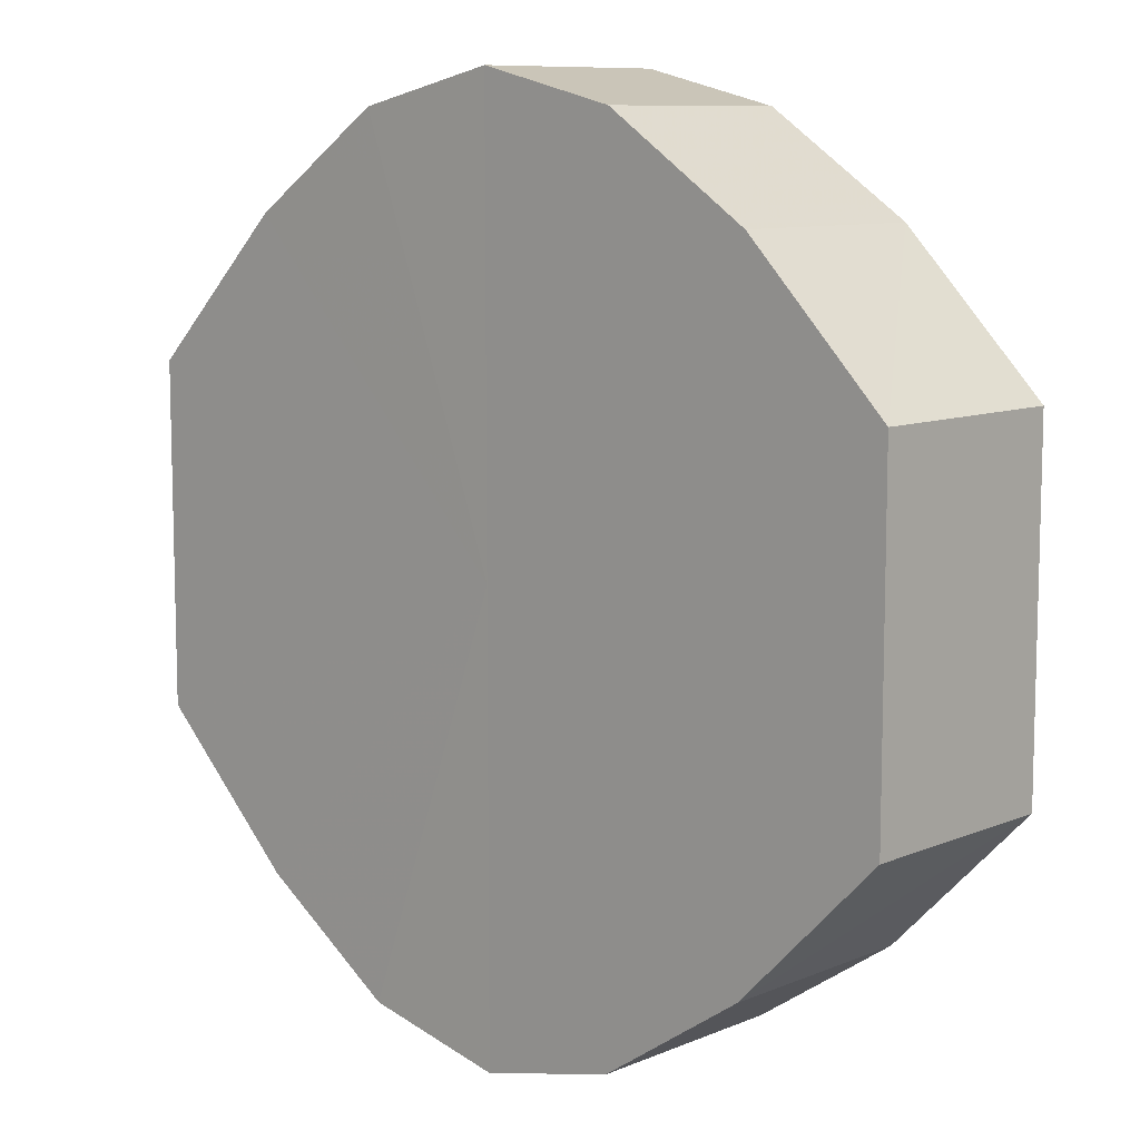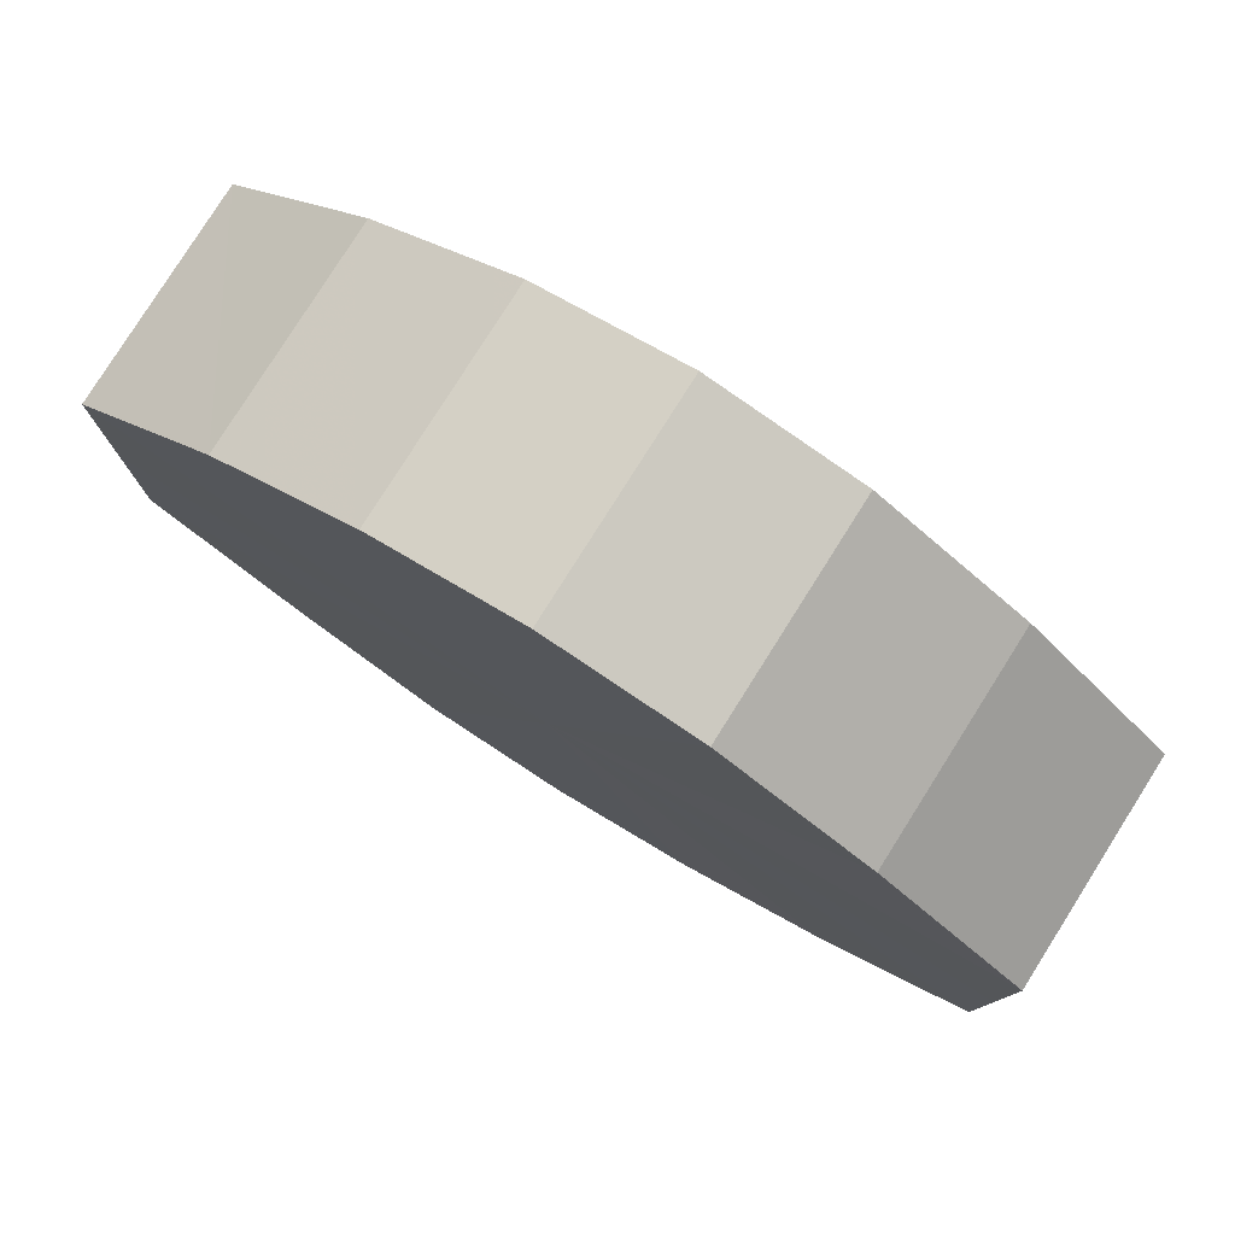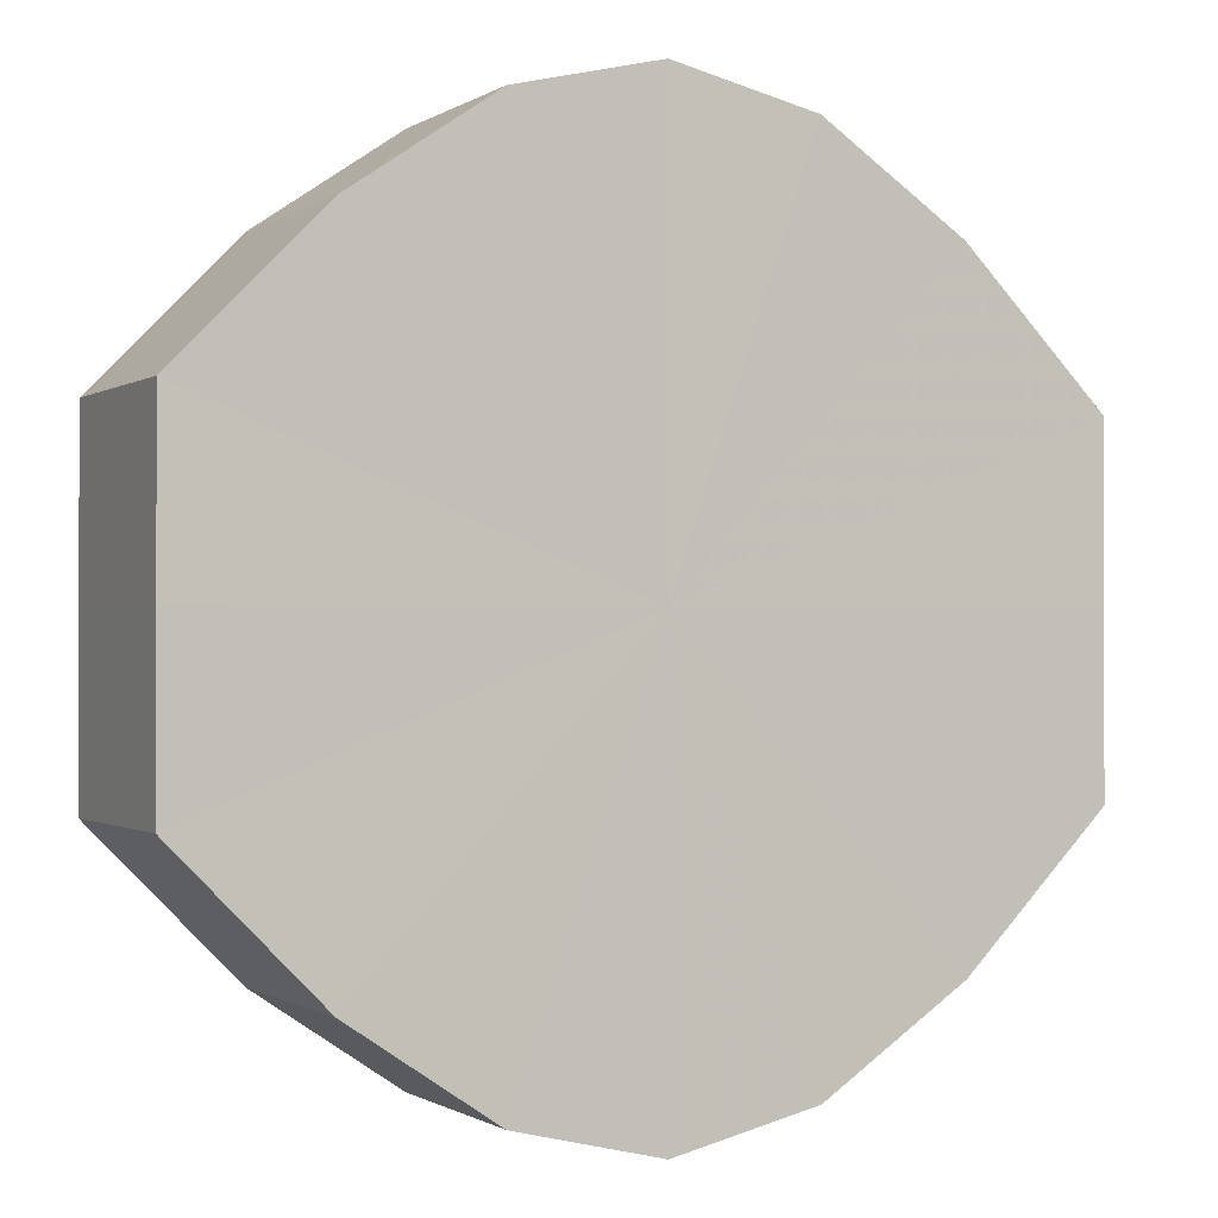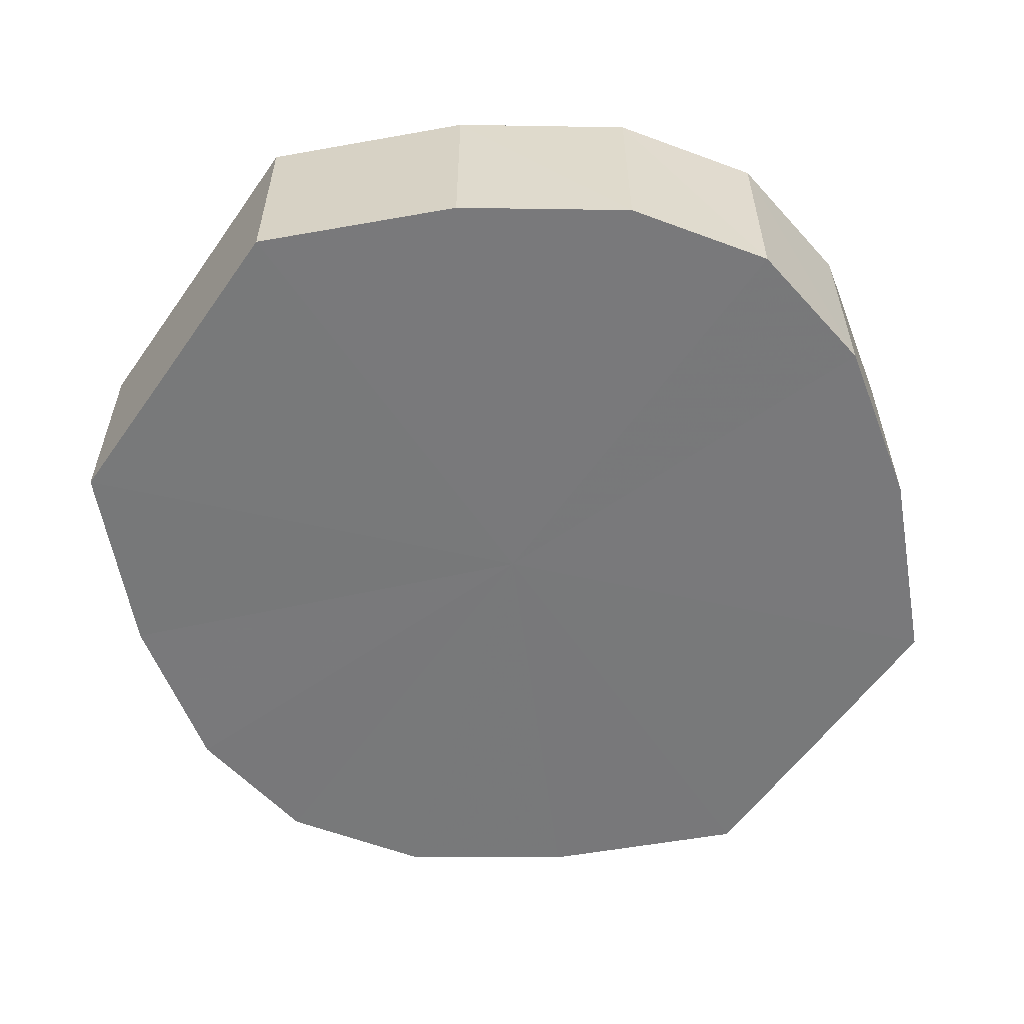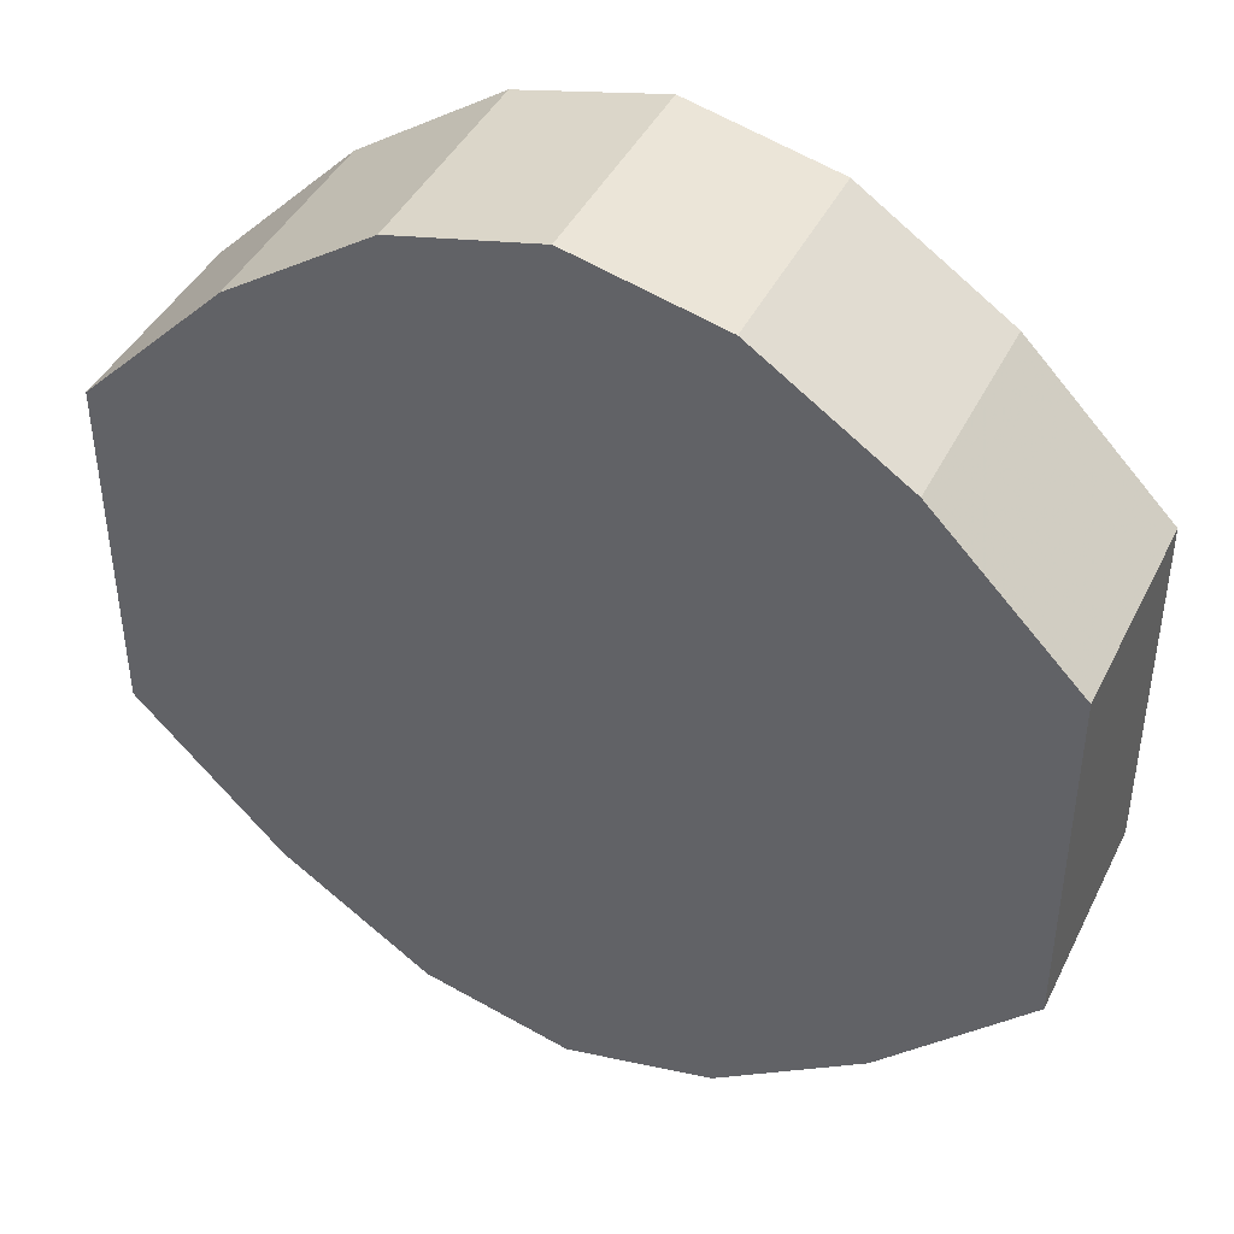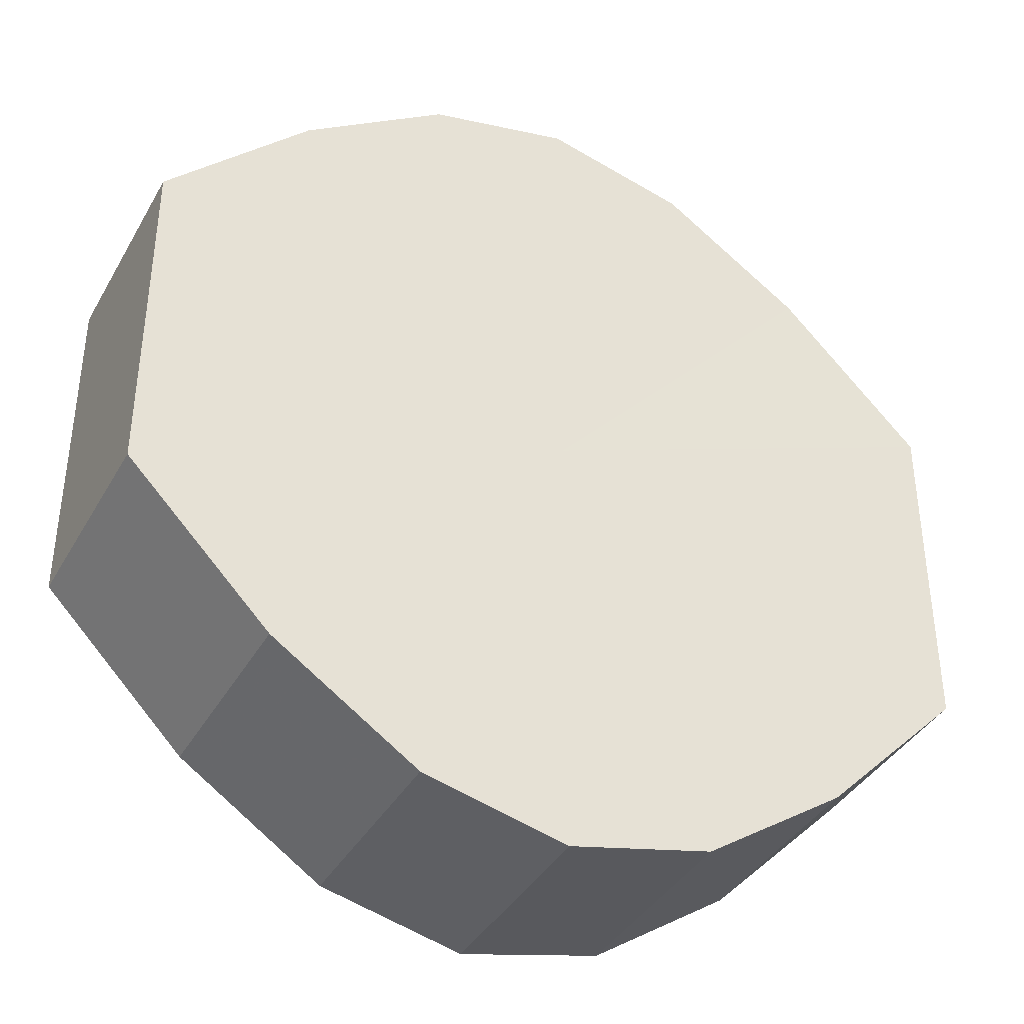
<metadata>
{"format":"obj","ext":"obj","renderer":"f3d","projection":"perspective","resolution":1024,"background":"white","views":[{"elev":9.4,"azim":-137.2,"up":"+Z"},{"elev":79.6,"azim":32.2,"up":"+Z"},{"elev":-0.7,"azim":154.1,"up":"+Z"},{"elev":-57.7,"azim":-34.8,"up":"+Y"},{"elev":42.6,"azim":-154.9,"up":"+Z"},{"elev":-39.0,"azim":153.0,"up":"+Z"}]}
</metadata>
<code>
o 13866
v 2243 1868 9.901
v 2243 1868 9.925
v 2243 1868 9.901
v 2243 1868 9.945
v 2243 1868 9.925
v 2243 1868 9.877
v 2243 1868 9.877
v 2243 1868 9.959
v 2243 1868 9.945
v 2243 1868 9.857
v 2243 1868 9.857
v 2243 1868 9.964
v 2243 1868 9.959
v 2243 1868 9.843
v 2243 1868 9.843
v 2243 1868 9.959
v 2243 1868 9.964
v 2243 1868 9.839
v 2243 1868 9.839
v 2243 1868 9.945
v 2243 1868 9.959
v 2243 1868 9.843
v 2243 1868 9.843
v 2243 1868 9.925
v 2243 1868 9.945
v 2243 1868 9.857
v 2243 1868 9.857
v 2243 1868 9.901
v 2243 1868 9.925
v 2243 1868 9.877
v 2243 1868 9.877
v 2243 1868 9.901
v 2243 1868 9.901
v 2243 1868 9.925
v 2243 1868 9.925
v 2243 1868 9.945
v 2243 1868 9.945
v 2243 1868 9.877
v 2243 1868 9.901
v 2243 1868 9.857
v 2243 1868 9.877
v 2243 1868 9.959
v 2243 1868 9.959
v 2243 1868 9.843
v 2243 1868 9.857
v 2243 1868 9.839
v 2243 1868 9.843
v 2243 1868 9.964
v 2243 1868 9.964
v 2243 1868 9.843
v 2243 1868 9.839
v 2243 1868 9.857
v 2243 1868 9.843
v 2243 1868 9.959
v 2243 1868 9.959
v 2243 1868 9.877
v 2243 1868 9.857
v 2243 1868 9.901
v 2243 1868 9.877
v 2243 1868 9.945
v 2243 1868 9.945
v 2243 1868 9.925
v 2243 1868 9.901
v 2243 1868 9.925
v 2243 1868 9.901
v 2243 1868 9.925
v 2243 1868 9.901
v 2243 1868 9.945
v 2243 1868 9.877
v 2243 1868 9.959
v 2243 1868 9.857
v 2243 1868 9.964
v 2243 1868 9.843
v 2243 1868 9.959
v 2243 1868 9.839
v 2243 1868 9.945
v 2243 1868 9.843
v 2243 1868 9.925
v 2243 1868 9.857
v 2243 1868 9.901
v 2243 1868 9.877
v 2243 1868 9.901
v 2243 1868 9.901
v 2243 1868 9.925
v 2243 1868 9.877
v 2243 1868 9.945
v 2243 1868 9.857
v 2243 1868 9.959
v 2243 1868 9.843
v 2243 1868 9.964
v 2243 1868 9.839
v 2243 1868 9.959
v 2243 1868 9.843
v 2243 1868 9.945
v 2243 1868 9.857
v 2243 1868 9.925
v 2243 1868 9.877
v 2243 1868 9.901
f 1 2 3
f 2 4 5
f 6 1 7
f 4 8 9
f 10 6 11
f 8 12 13
f 14 10 15
f 12 16 17
f 18 14 19
f 16 20 21
f 22 18 23
f 20 24 25
f 26 22 27
f 24 28 29
f 30 26 31
f 28 30 32
f 33 34 35
f 35 36 37
f 38 39 33
f 40 41 38
f 37 42 43
f 44 45 40
f 46 47 44
f 43 48 49
f 50 51 46
f 52 53 50
f 49 54 55
f 56 57 52
f 58 59 56
f 55 60 61
f 62 63 58
f 61 64 62
f 65 66 67
f 65 68 66
f 65 67 69
f 65 70 68
f 65 69 71
f 65 72 70
f 65 71 73
f 65 74 72
f 65 73 75
f 65 76 74
f 65 75 77
f 65 78 76
f 65 77 79
f 65 80 78
f 65 79 81
f 65 81 80
f 82 83 84
f 82 85 83
f 82 84 86
f 82 87 85
f 82 86 88
f 82 89 87
f 82 88 90
f 82 91 89
f 82 90 92
f 82 93 91
f 82 92 94
f 82 95 93
f 82 94 96
f 82 97 95
f 82 96 98
f 82 98 97

</code>
